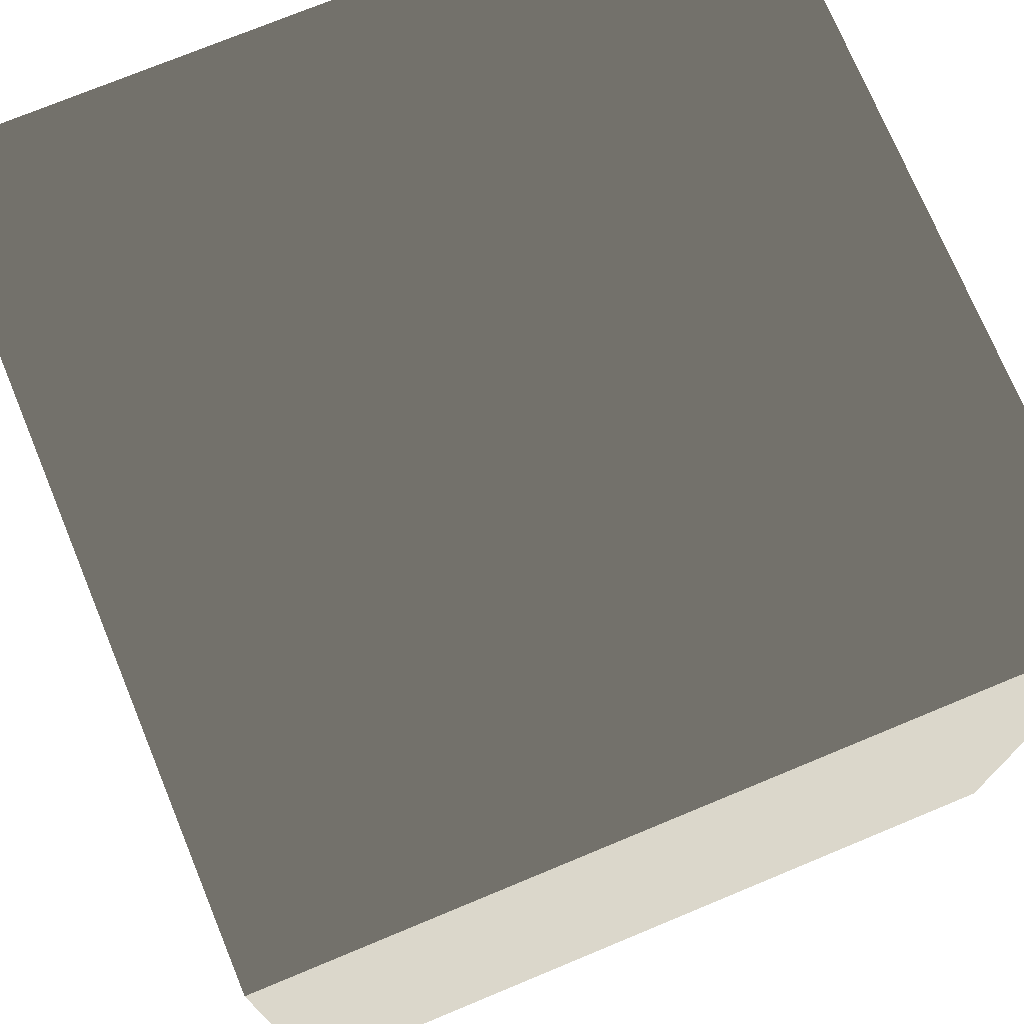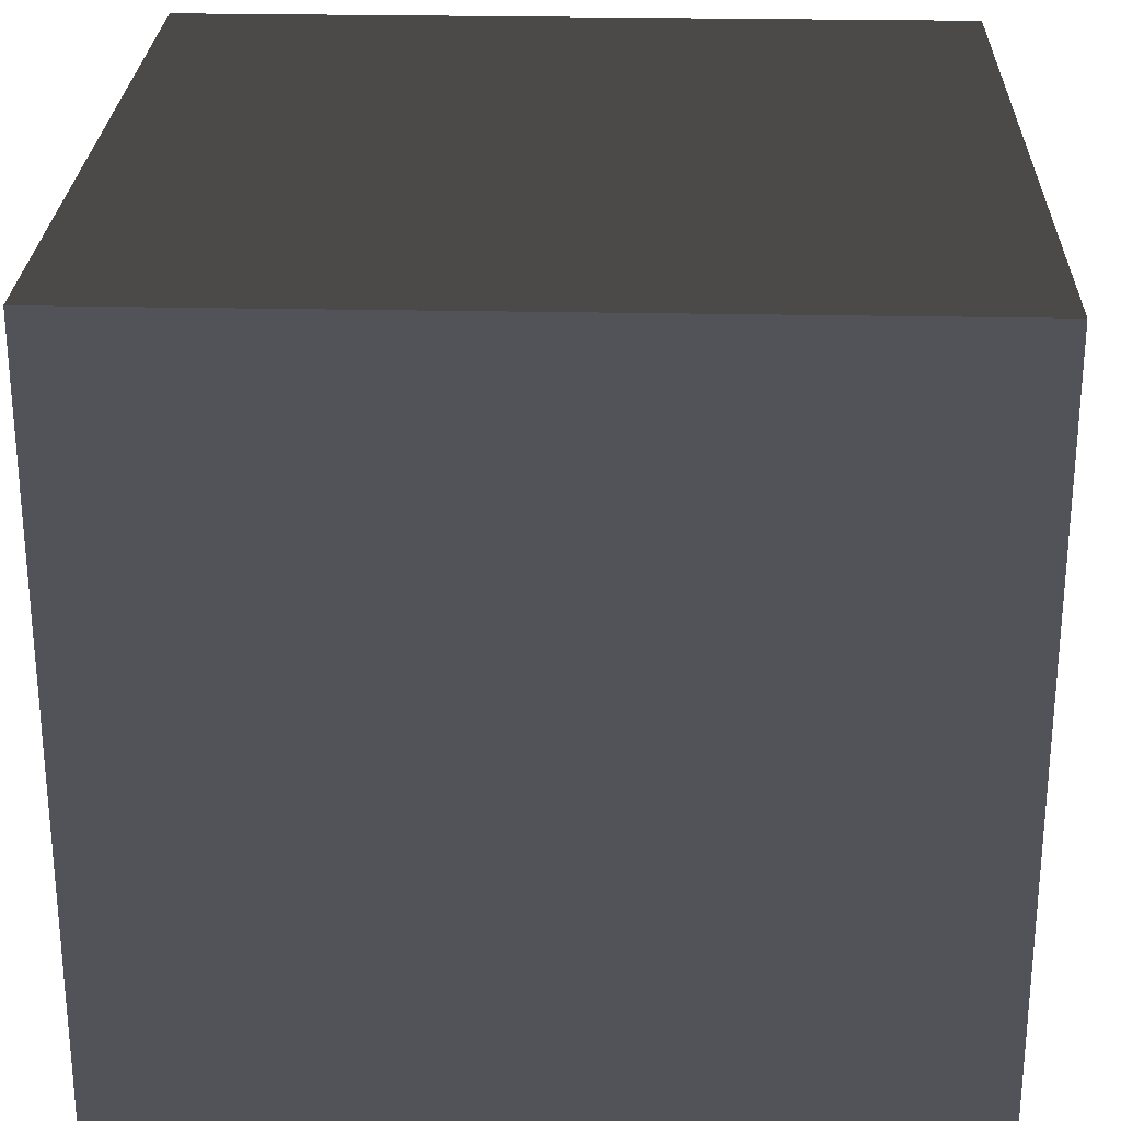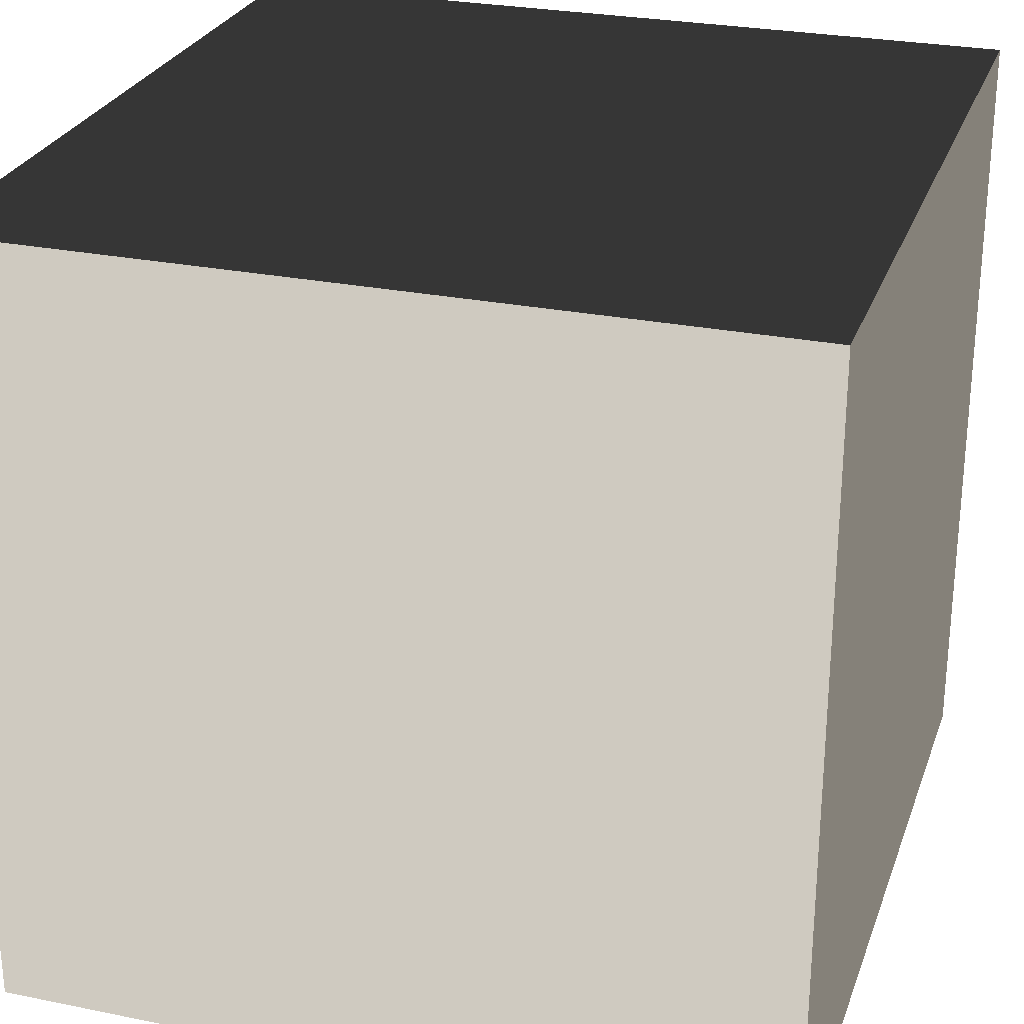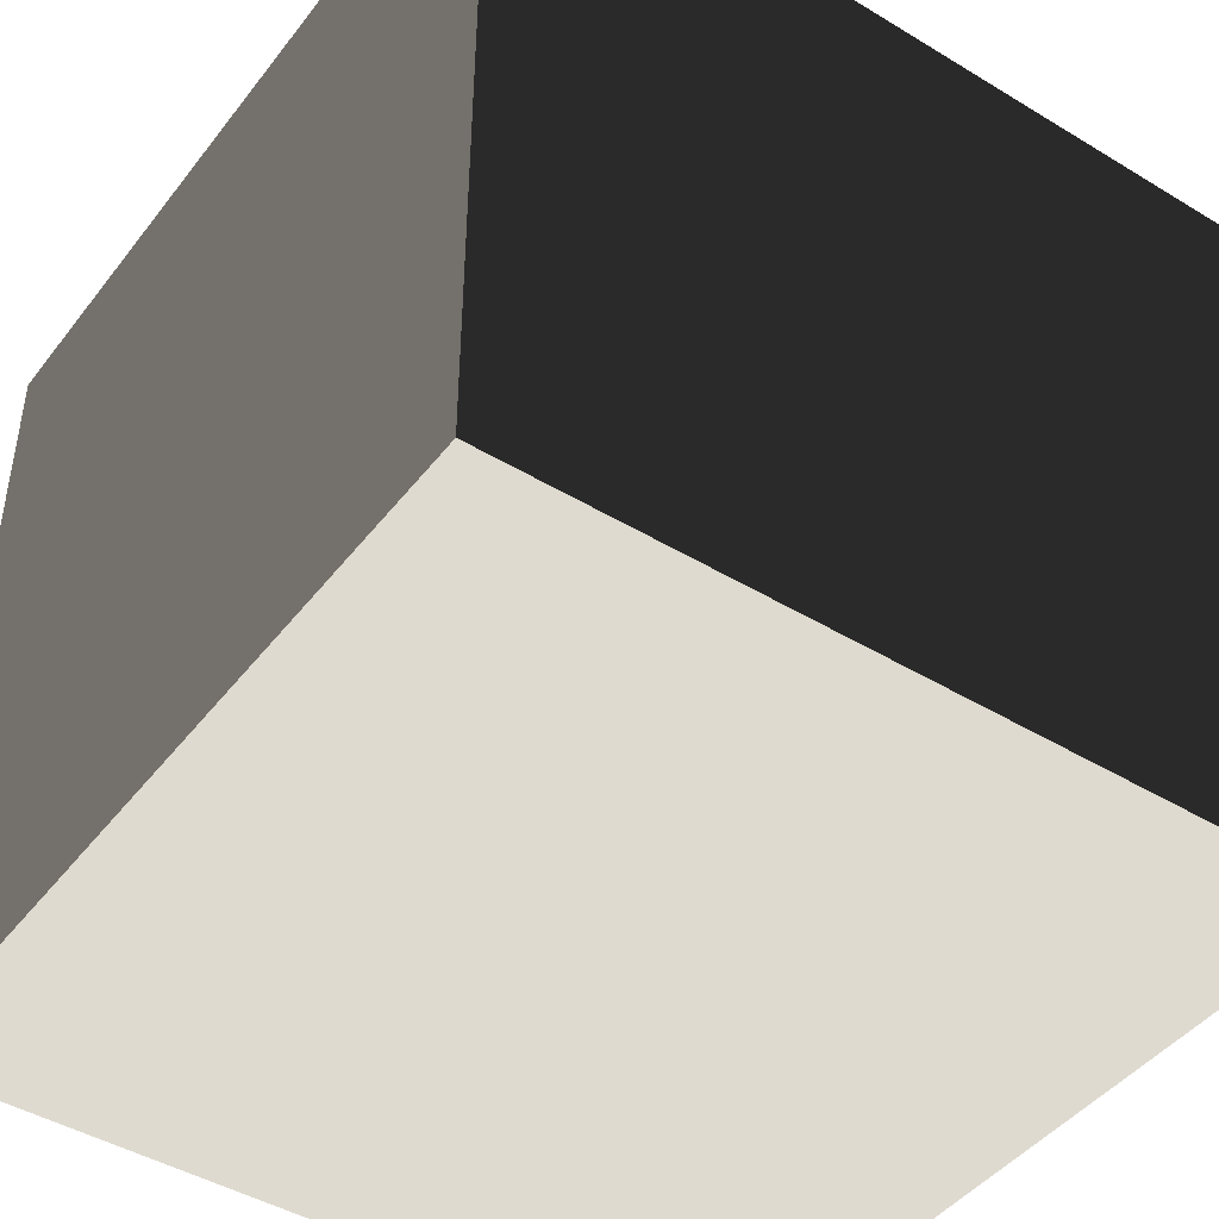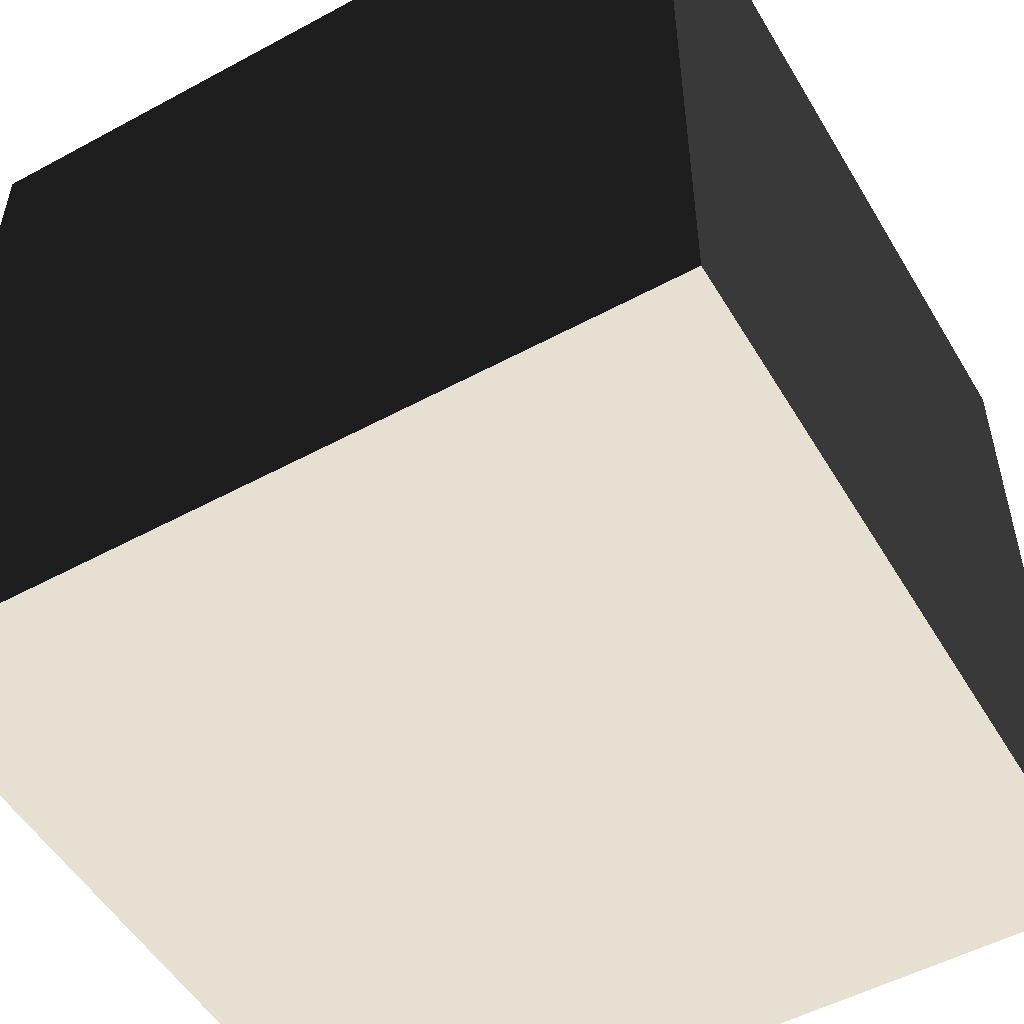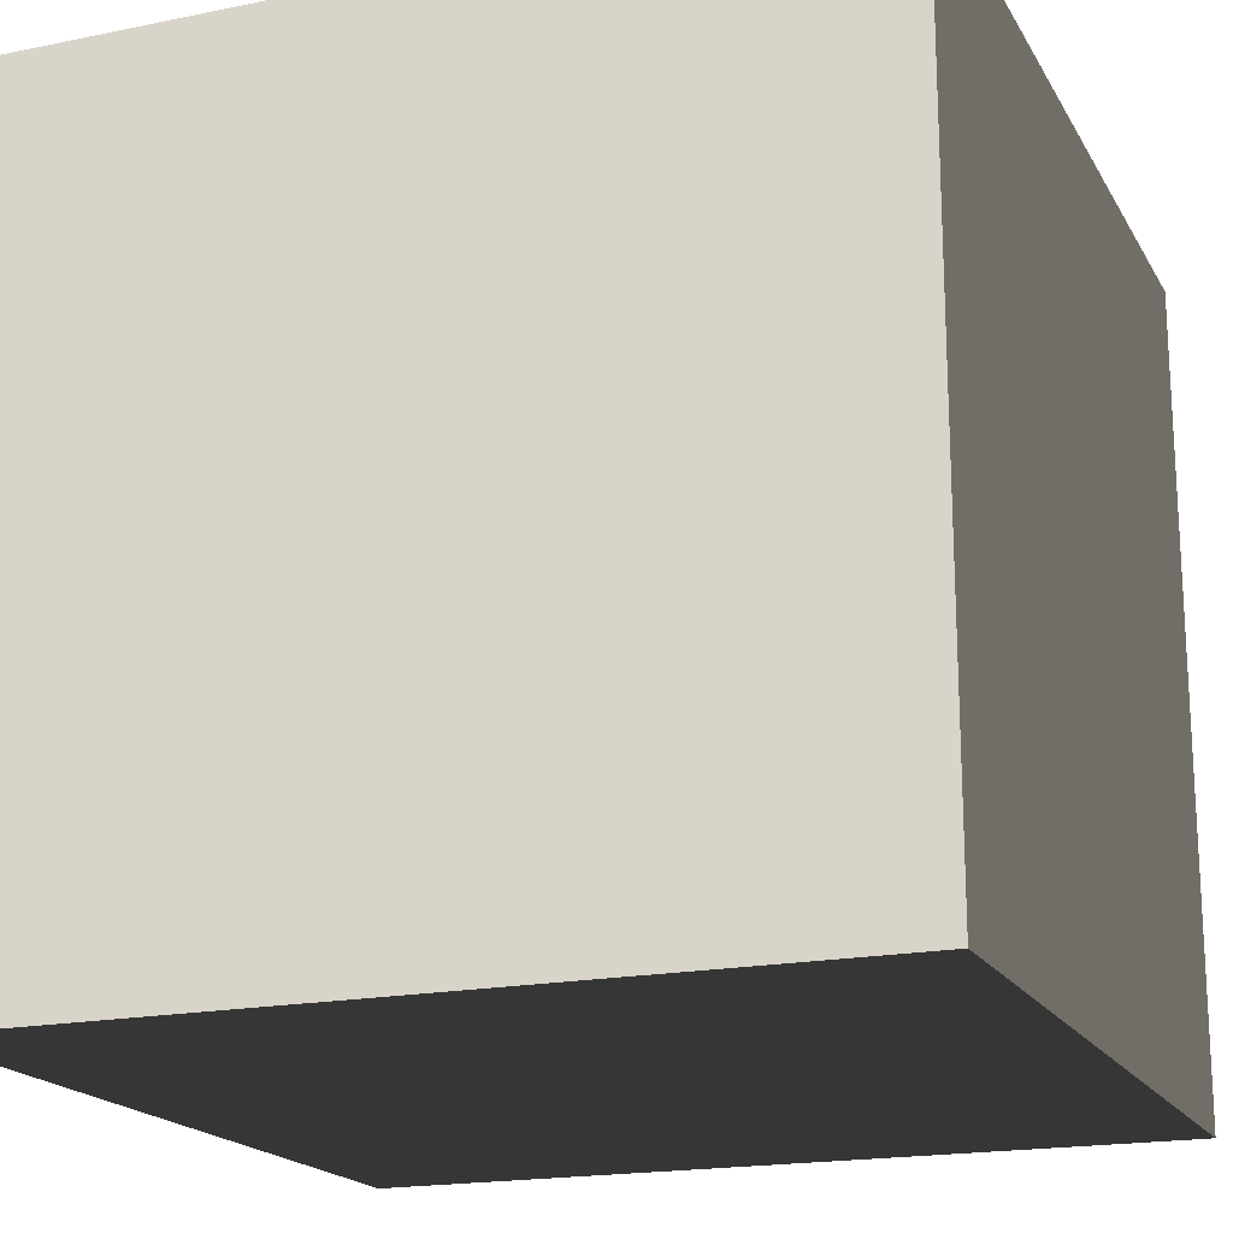
<metadata>
{"format":"obj","ext":"obj","renderer":"f3d","projection":"perspective","resolution":1024,"background":"white","views":[{"elev":74.0,"azim":-22.5,"up":"+Z"},{"elev":26.1,"azim":91.9,"up":"+Z"},{"elev":27.0,"azim":-72.5,"up":"+Z"},{"elev":-44.8,"azim":-35.1,"up":"+Z"},{"elev":-52.3,"azim":30.2,"up":"+Y"},{"elev":-18.6,"azim":-68.6,"up":"+Y"}]}
</metadata>
<code>
v -0.05 -0.05 4.254e-08
v 0.05 -0.05 5.038e-08
v 0.05 0.05 3.255e-08
v -0.05 0.05 2.471e-08
v -0.05 -0.05 0.1
v -0.05 0.05 0.1
v 0.05 0.05 0.1
v 0.05 -0.05 0.1
v -0.05 -0.05 4.254e-08
v -0.05 -0.05 0.1
v 0.05 -0.05 0.1
v 0.05 -0.05 5.038e-08
v 0.05 -0.05 5.038e-08
v 0.05 -0.05 0.1
v 0.05 0.05 0.1
v 0.05 0.05 3.255e-08
v 0.05 0.05 3.255e-08
v 0.05 0.05 0.1
v -0.05 0.05 0.1
v -0.05 0.05 2.471e-08
v -0.05 0.05 2.471e-08
v -0.05 0.05 0.1
v -0.05 -0.05 0.1
v -0.05 -0.05 4.254e-08
g Crate_(76)_22287_817
f 1 3 2
f 1 4 3
f 5 7 6
f 5 8 7
f 9 11 10
f 9 12 11
f 13 15 14
f 13 16 15
f 17 19 18
f 17 20 19
f 21 23 22
f 21 24 23

</code>
